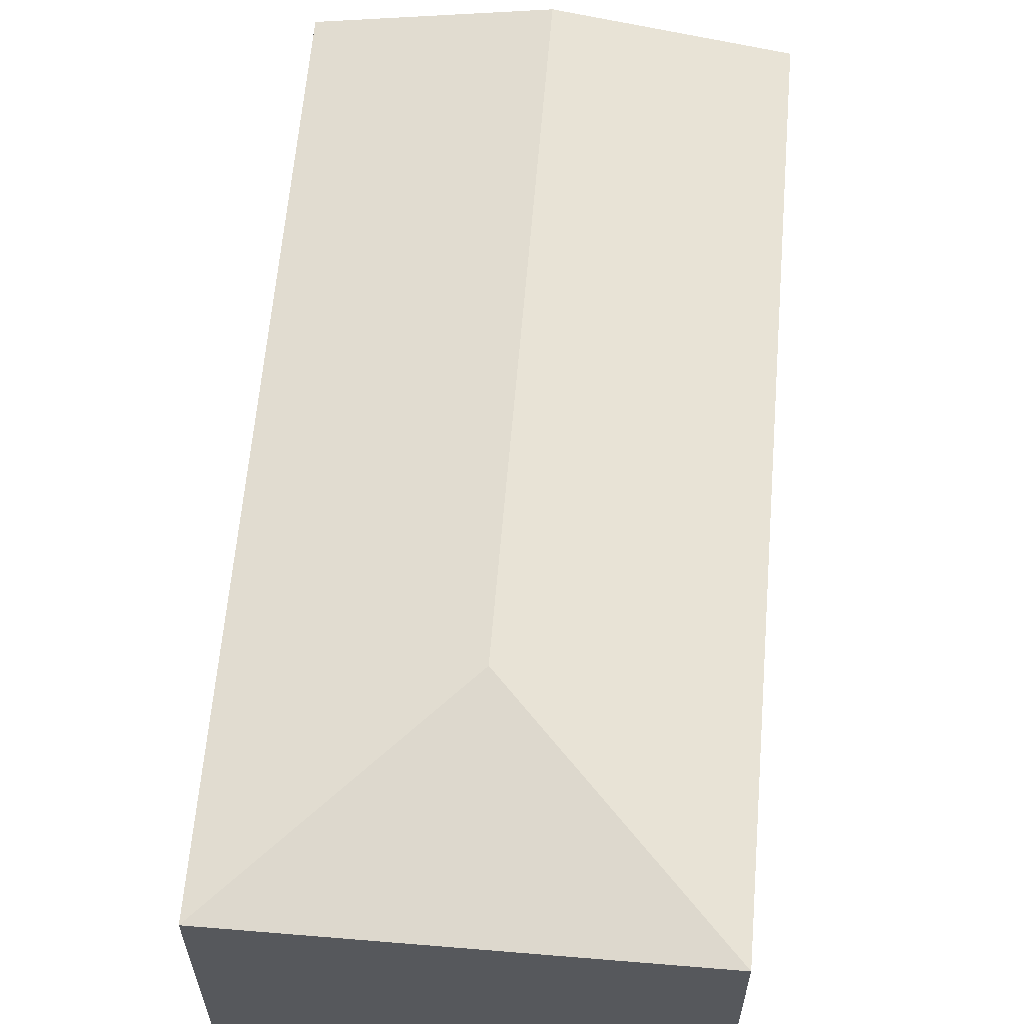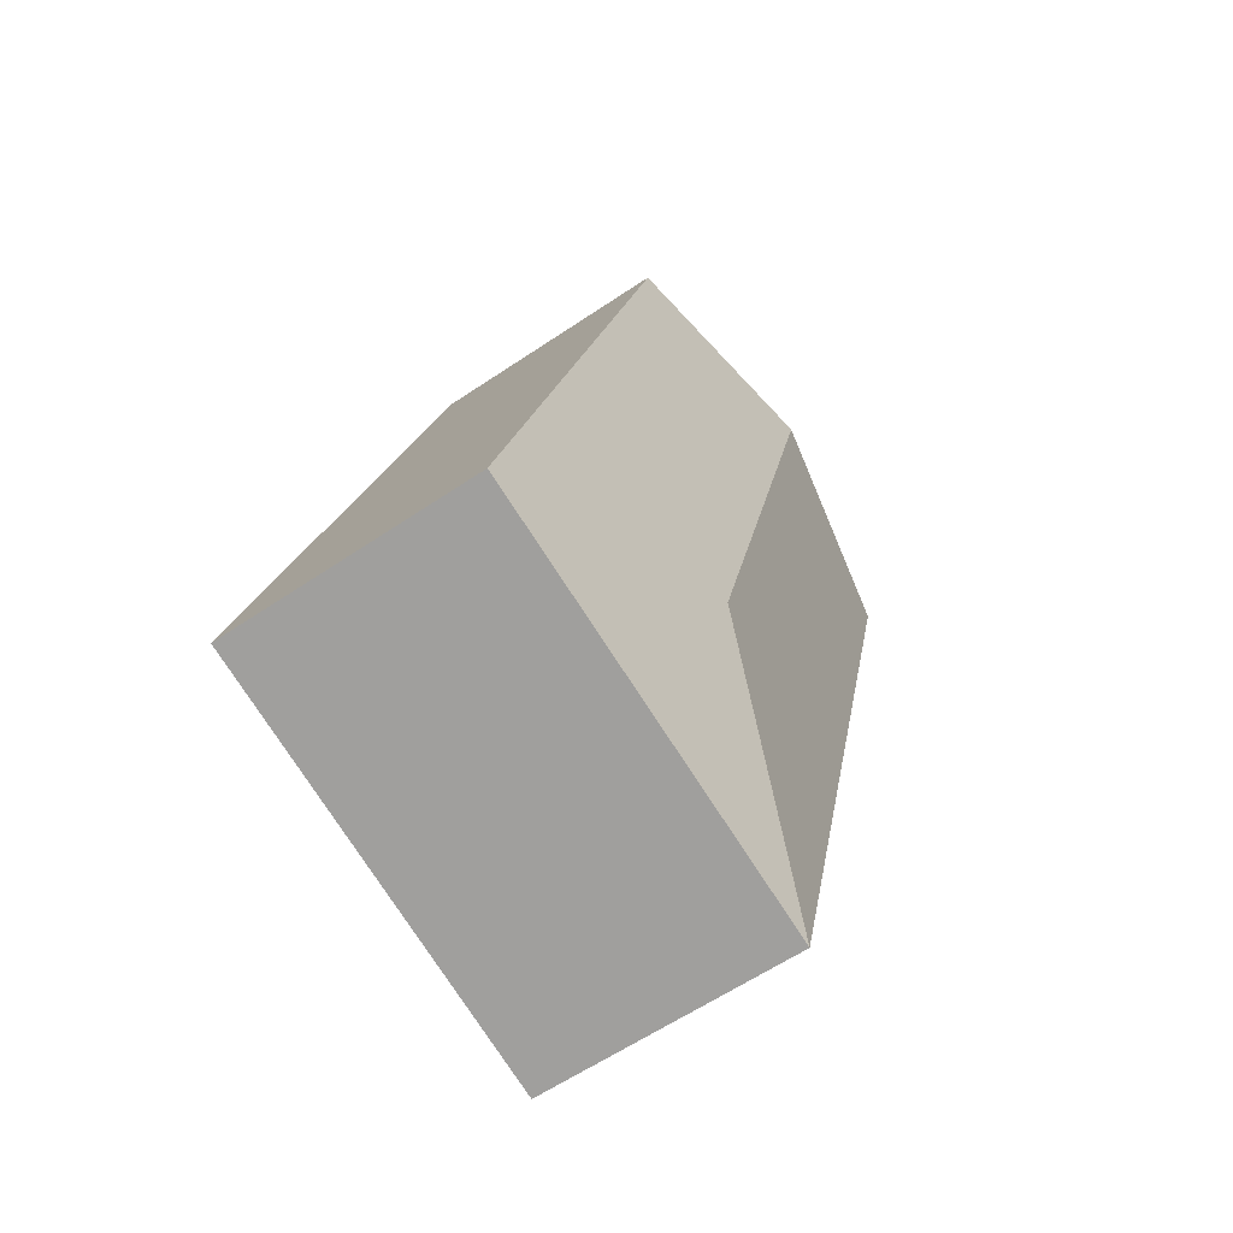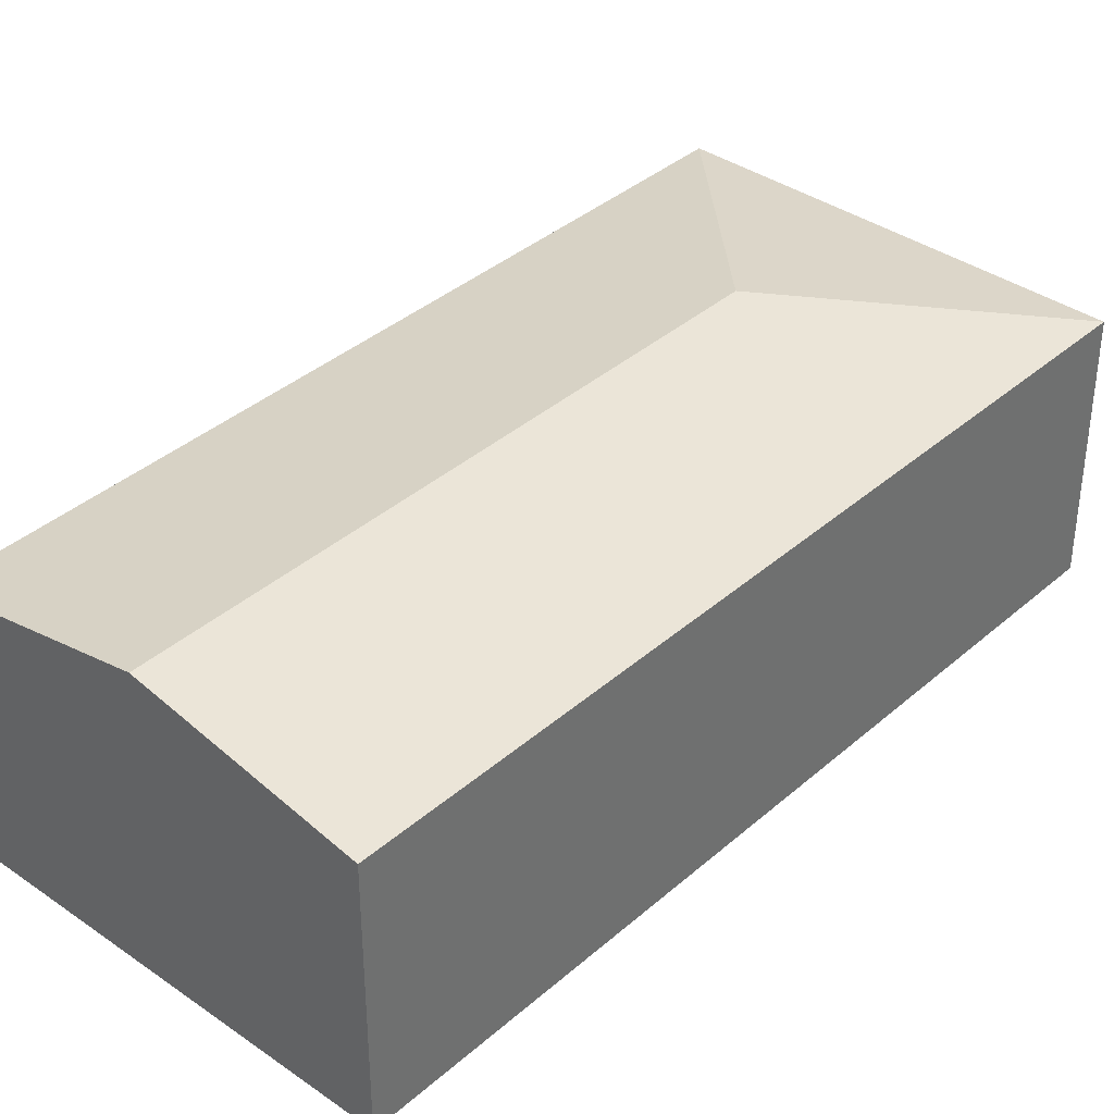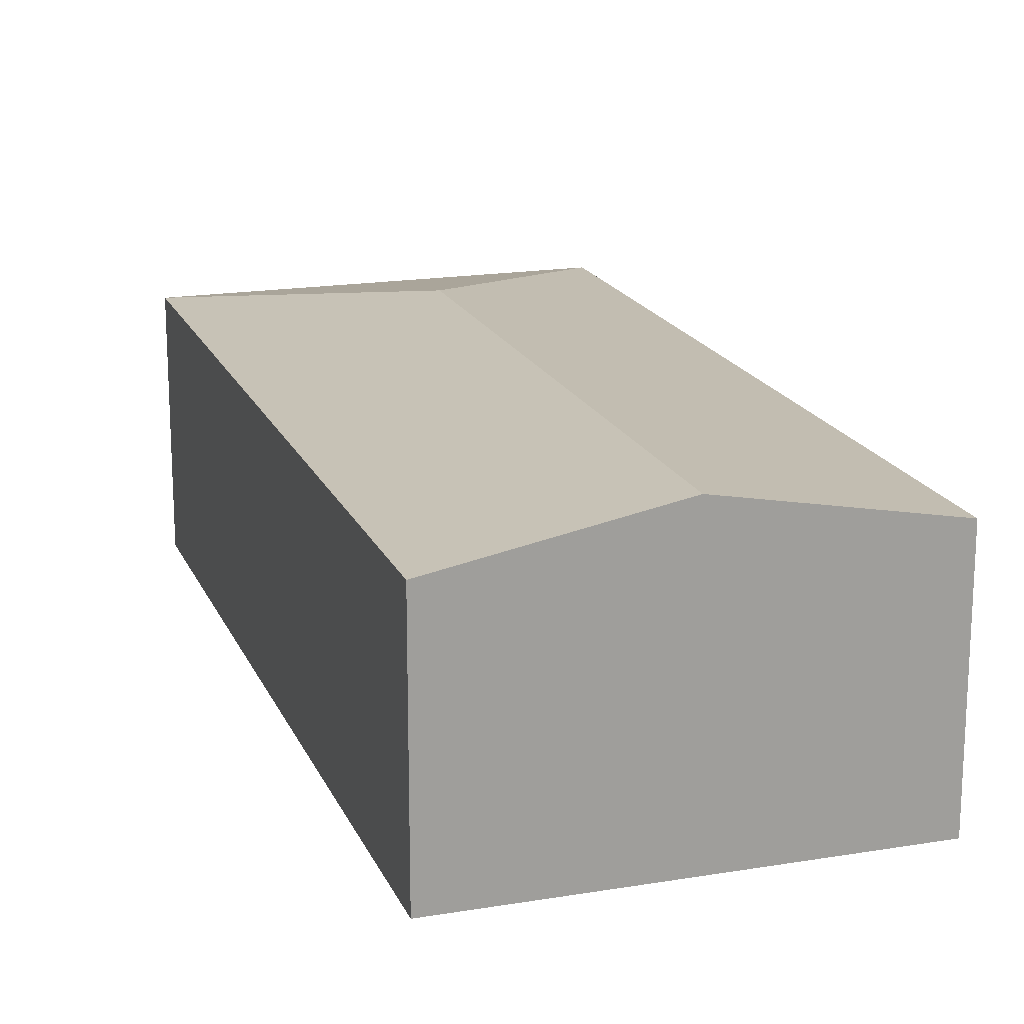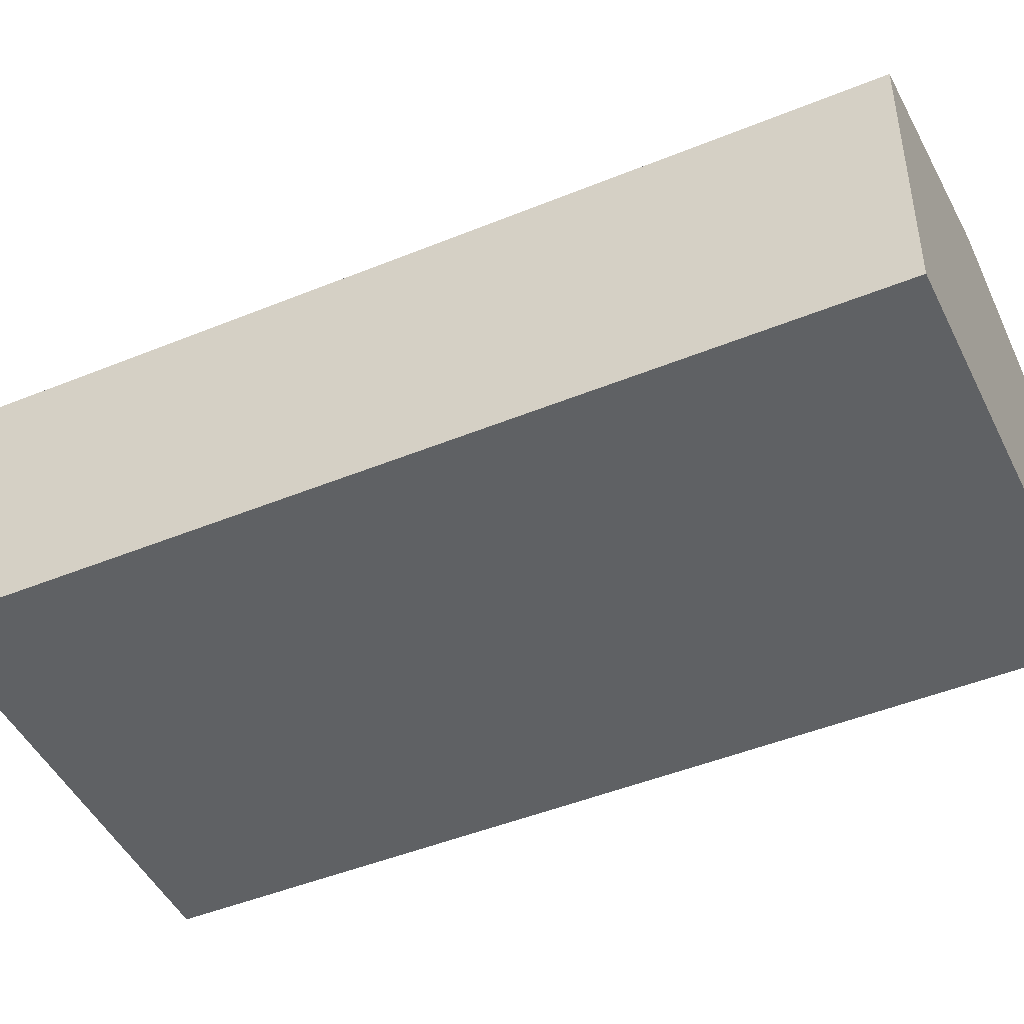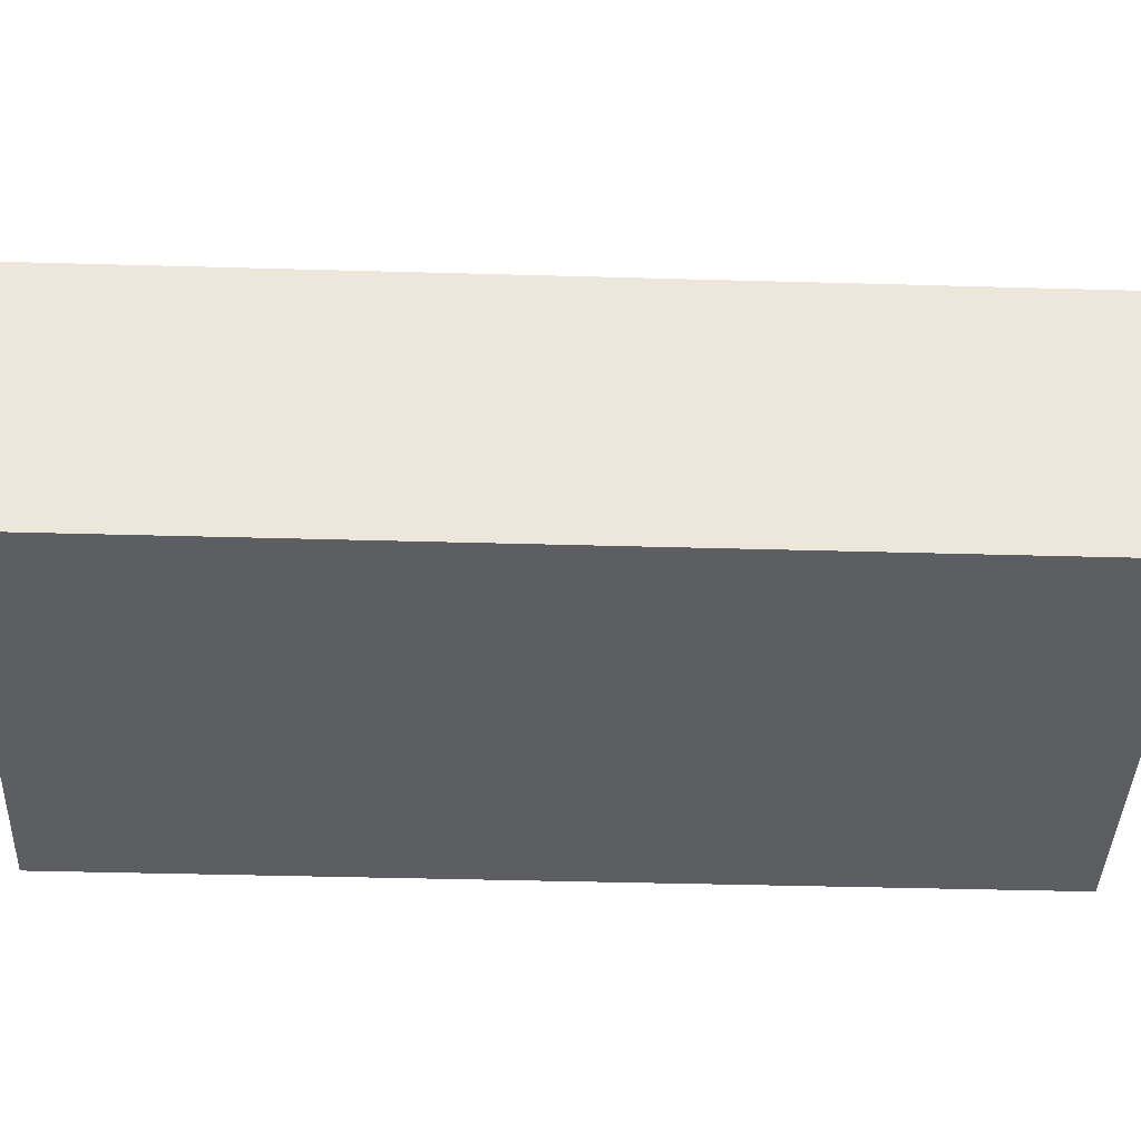
<metadata>
{"format":"obj","ext":"obj","renderer":"f3d","projection":"perspective","resolution":1024,"background":"white","views":[{"elev":61.6,"azim":170.0,"up":"+Y"},{"elev":-60.9,"azim":124.6,"up":"+Z"},{"elev":37.4,"azim":27.1,"up":"+Y"},{"elev":18.1,"azim":-32.8,"up":"+Y"},{"elev":-46.5,"azim":-79.8,"up":"+Y"},{"elev":-38.2,"azim":73.1,"up":"+Y"}]}
</metadata>
<code>
v  2.605 2.054 -3.977
v  0 1.775 1.087e-16
v  1.452 2.054 0.384
v  1.537 1.775 -5.813
v  4.441 1.775 -5.045
v  2.904 1.775 0.768
v  1.537 3.559e-16 -5.813
v  0 0 0
v  1.452 -2.351e-17 0.384
v  2.904 -4.703e-17 0.768
v  4.441 3.089e-16 -5.045
g defaultobject
f 1 2 3
f 2 1 4
f 5 3 6
f 3 5 1
f 1 5 4
f 7 2 4
f 2 7 8
f 8 3 2
f 3 8 6
f 6 8 9
f 6 9 10
f 10 5 6
f 5 10 11
f 11 4 5
f 4 11 7
f 11 8 7
f 8 11 10
f 8 10 9

</code>
